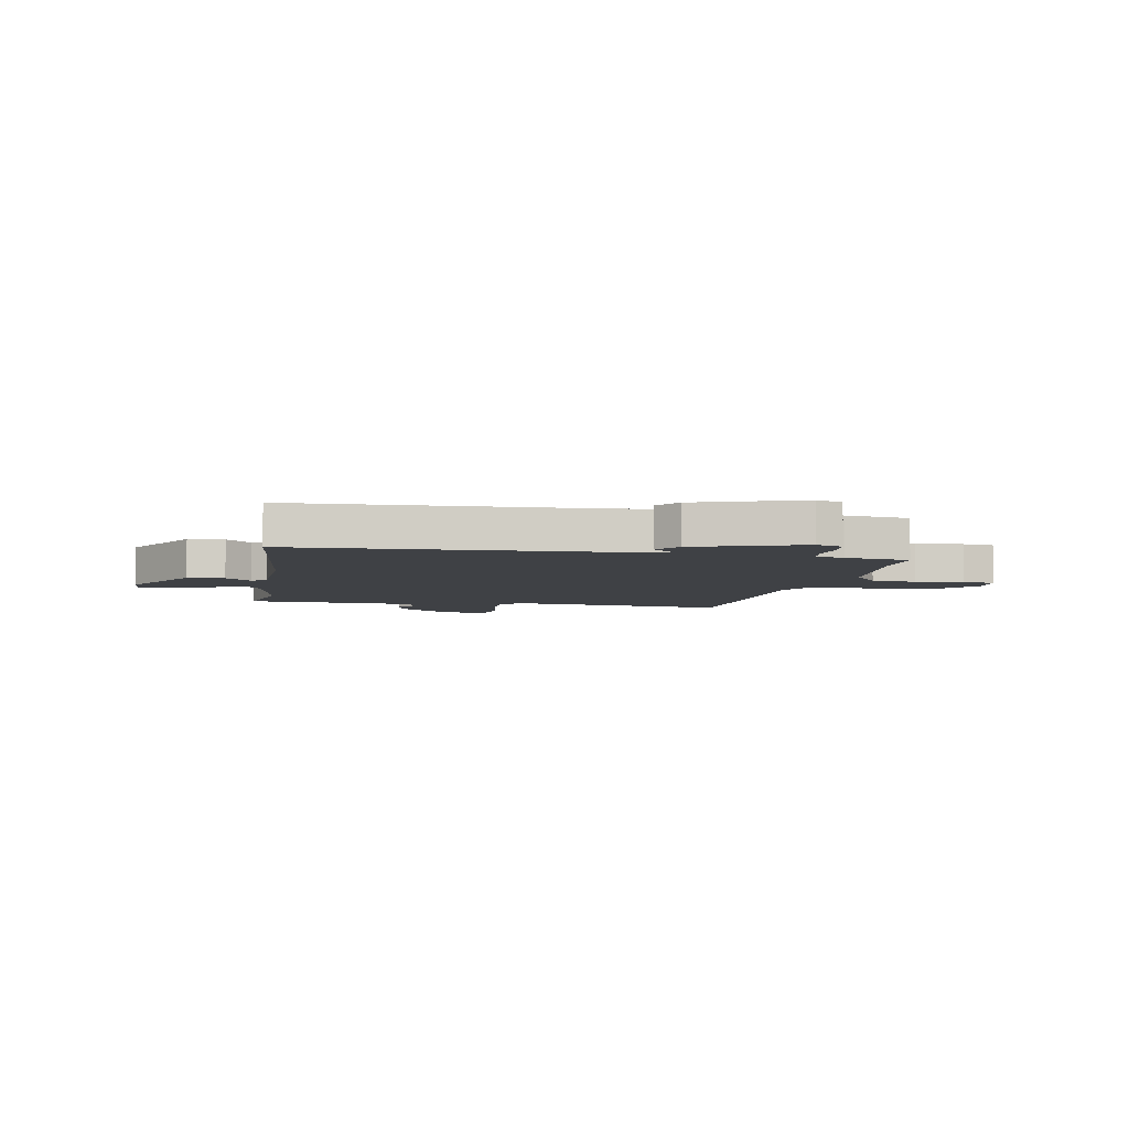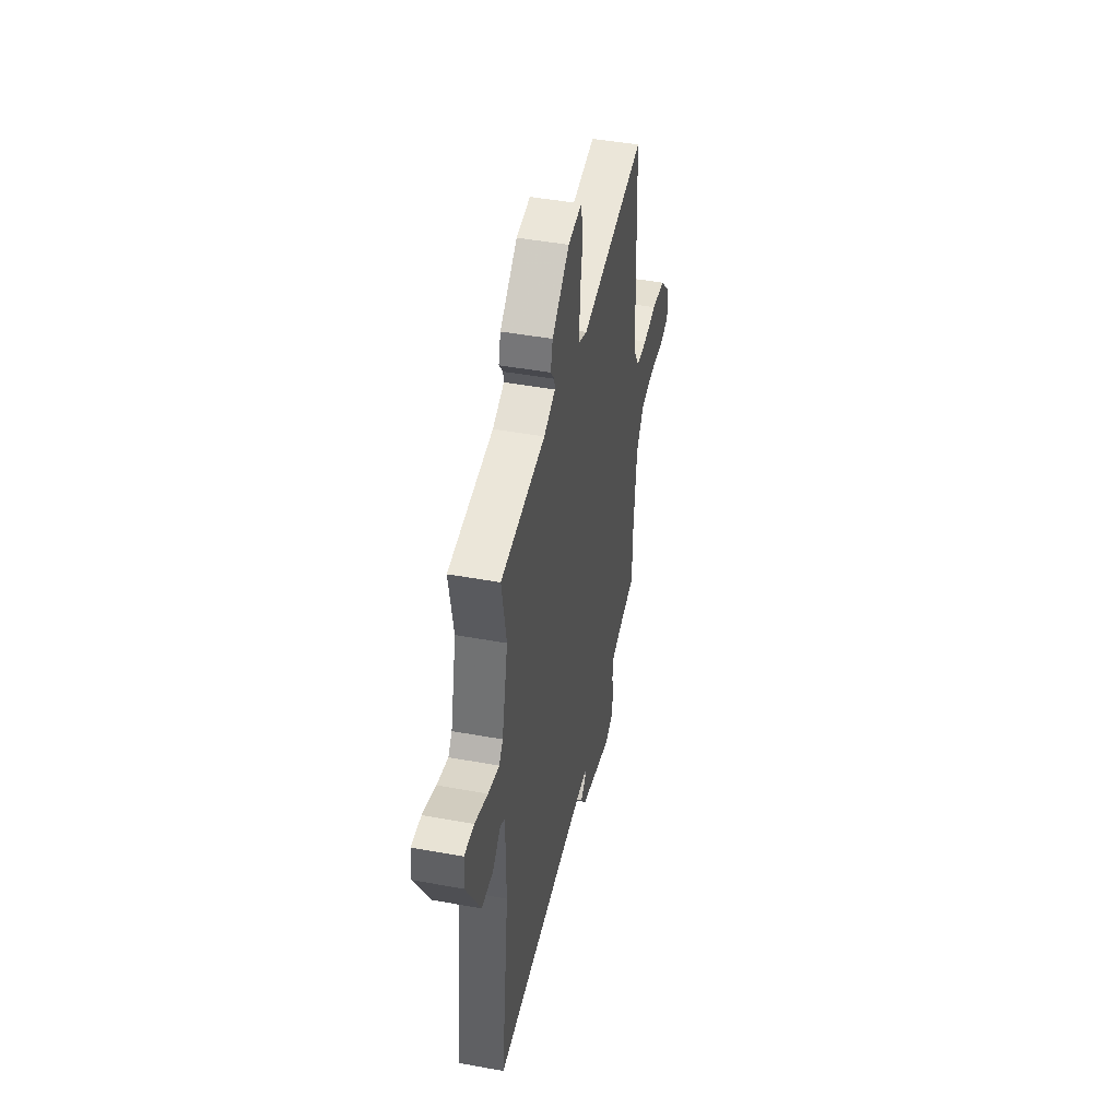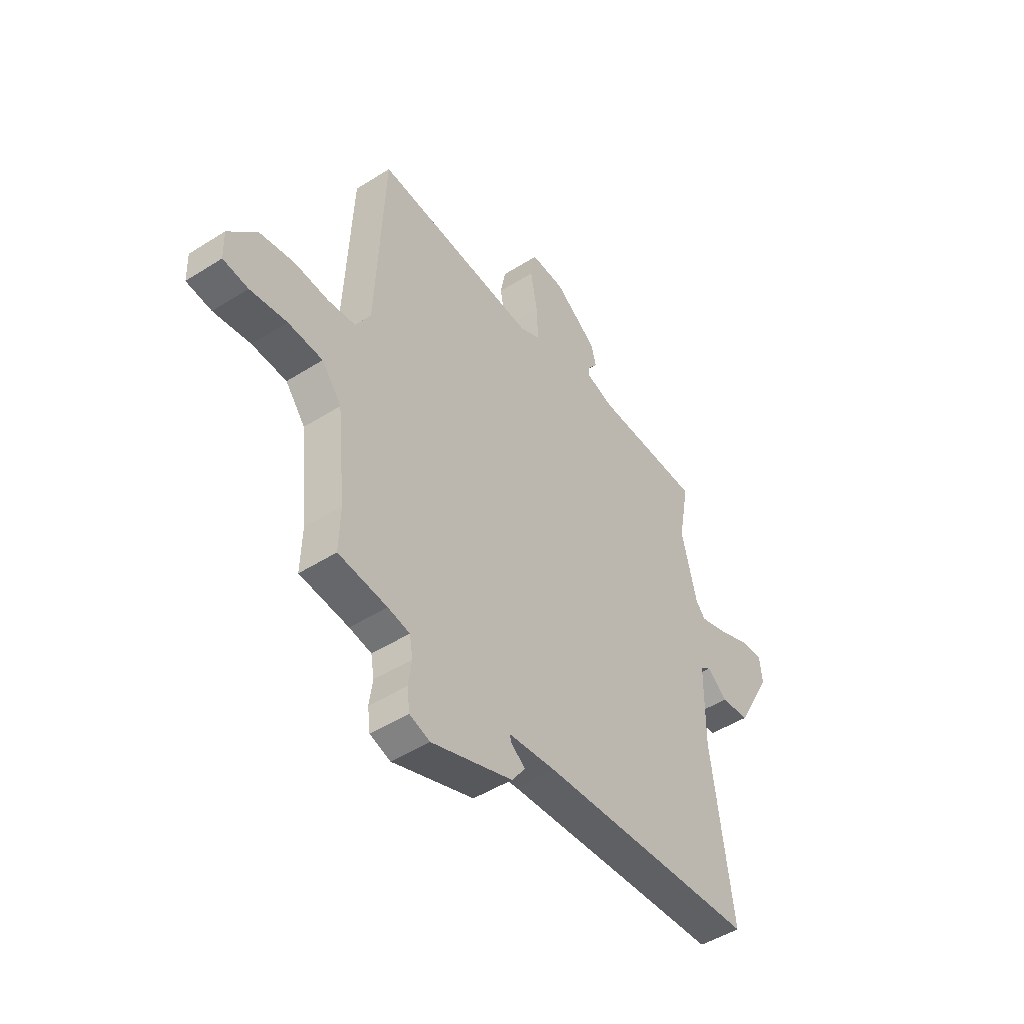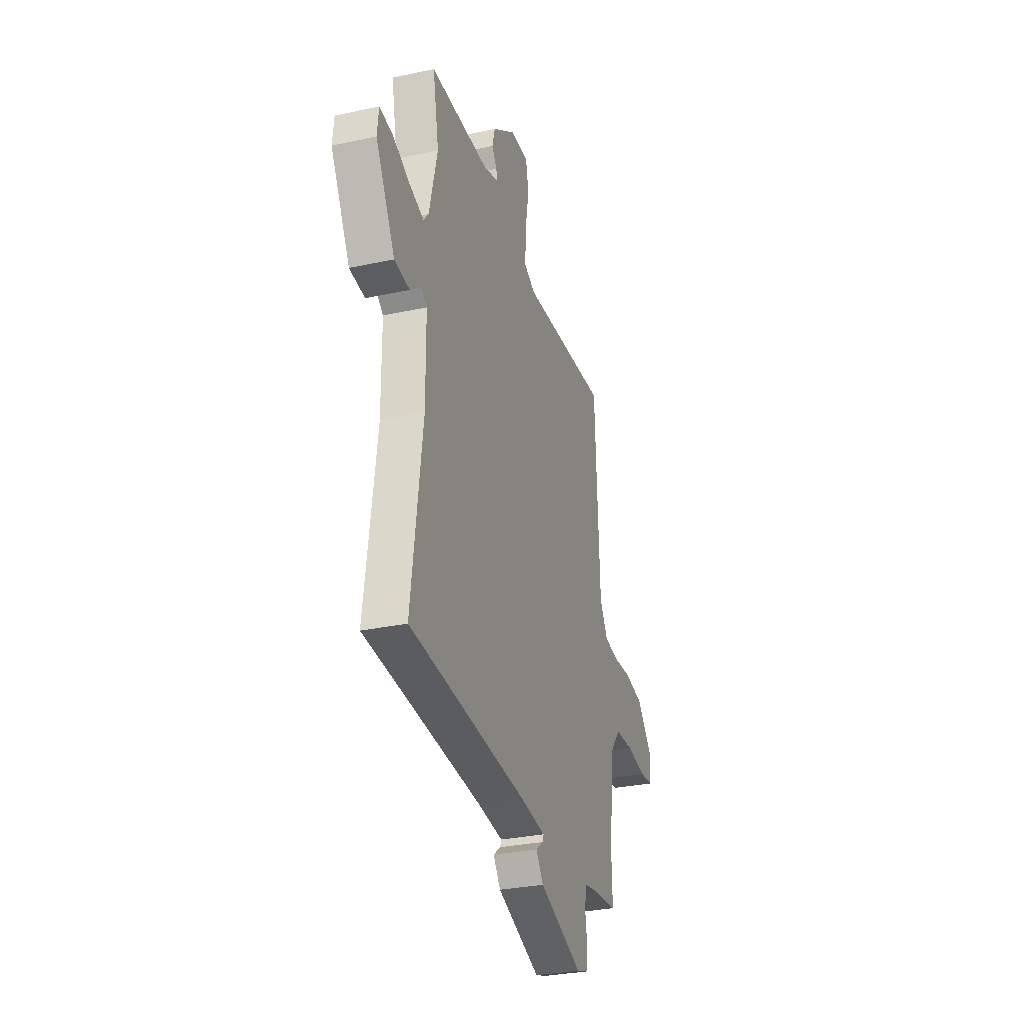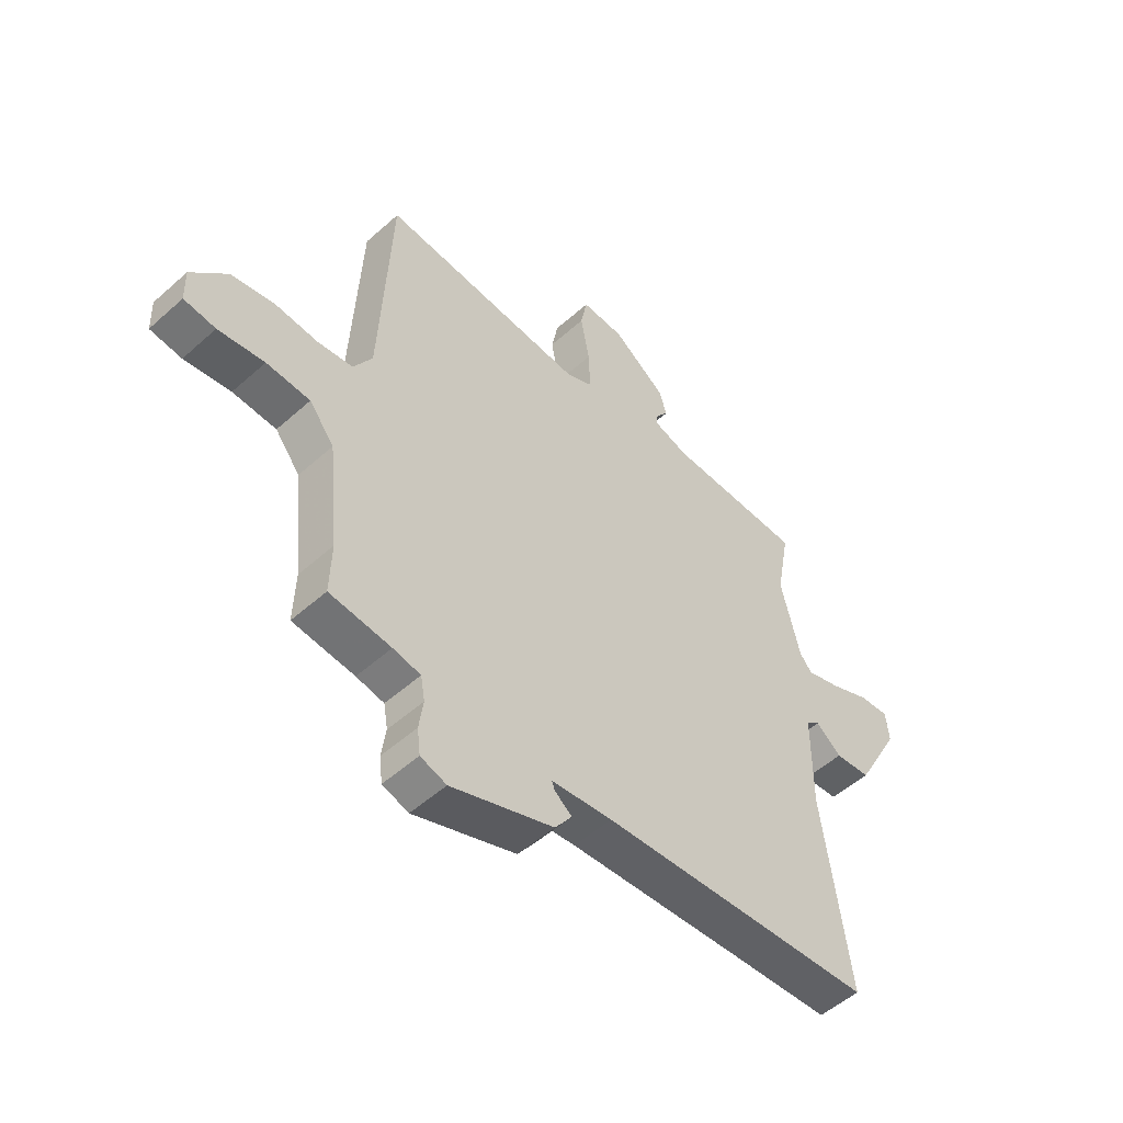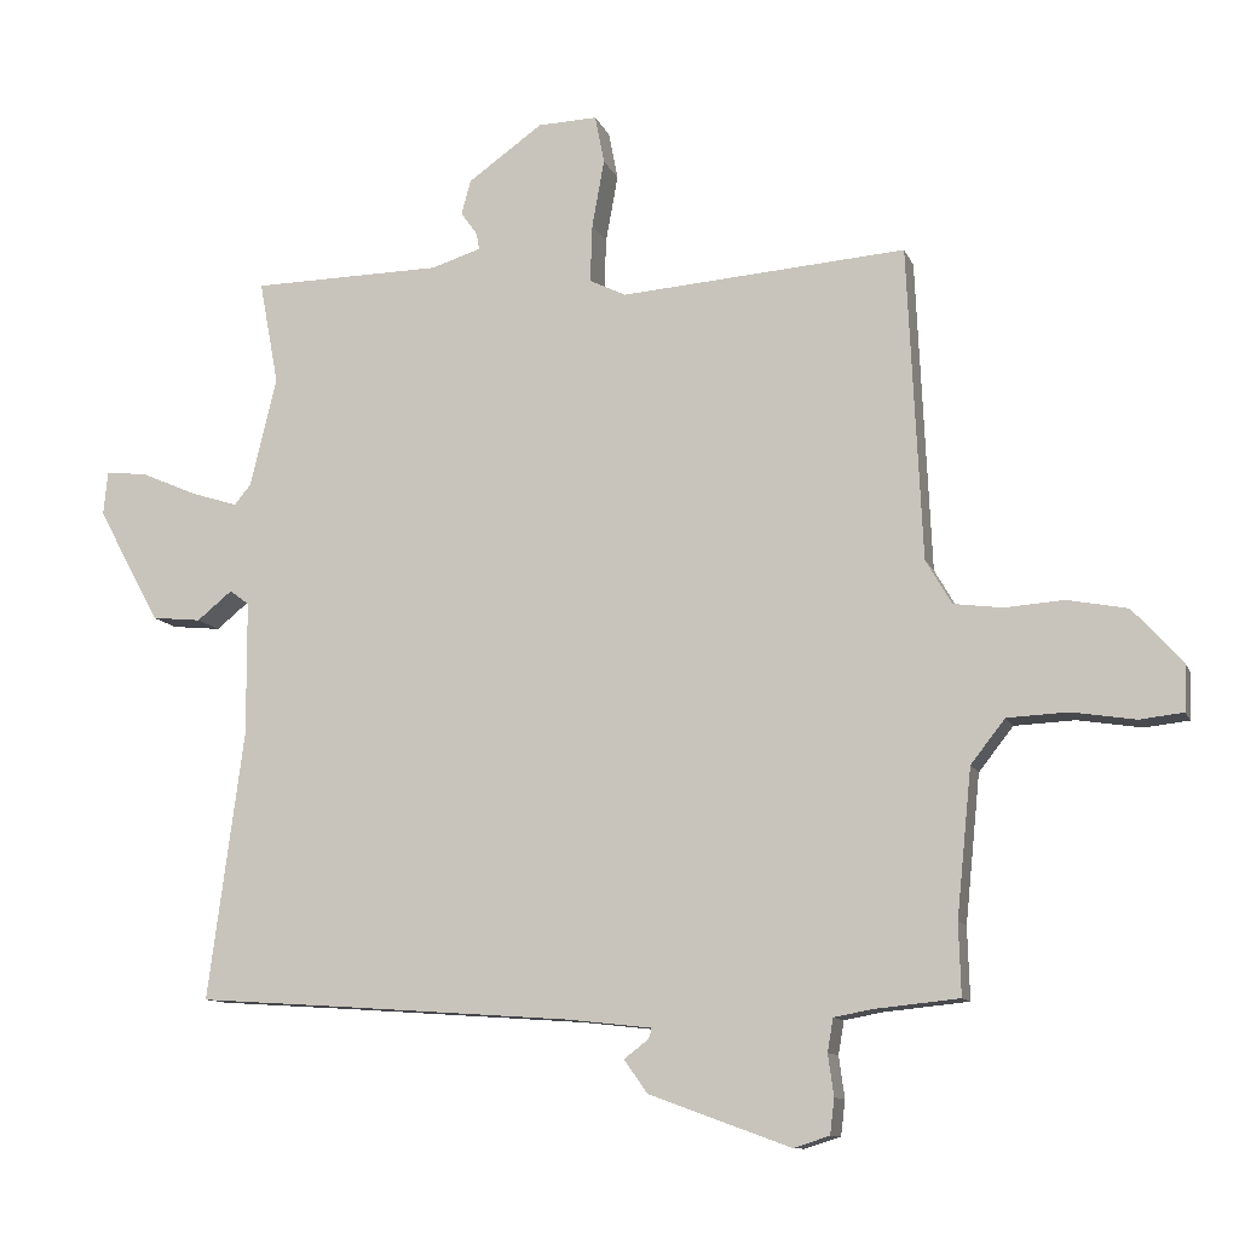
<metadata>
{"format":"obj","ext":"obj","renderer":"f3d","projection":"perspective","resolution":1024,"background":"white","views":[{"elev":-5.7,"azim":168.1,"up":"+Y"},{"elev":46.6,"azim":101.7,"up":"+Z"},{"elev":-47.9,"azim":-54.5,"up":"+Z"},{"elev":-30.5,"azim":107.3,"up":"+Z"},{"elev":-52.2,"azim":-46.1,"up":"+Z"},{"elev":-11.0,"azim":-164.0,"up":"+Z"}]}
</metadata>
<code>
v 0.565 0.07 -0.496
v 0.365 0.07 -0.509
v 0.035 0.07 -0.532
v -0.082 0.07 -0.545
v -0.077 0.07 -0.56
v -0.043 0.07 -0.586
v -0.076 0.07 -0.632
v -0.273 0.07 -0.704
v -0.323 0.07 -0.688
v -0.329 0.07 -0.639
v -0.321 0.07 -0.581
v -0.329 0.07 -0.535
v -0.382 0.07 -0.525
v -0.5 0.07 -0.513
v -0.497 0.07 -0.413
v -0.518 0.07 -0.208
v -0.566 0.07 -0.147
v -0.65 0.07 -0.143
v -0.739 0.07 -0.157
v -0.8 0.07 -0.15
v -0.802 0.07 -0.085
v -0.733 0.07 -0.009
v -0.649 0.07 0.007
v -0.567 0.07 0.001
v -0.499 0.07 0.01
v -0.463 0.07 0.072
v -0.443 0.07 0.508
v -0.045 0.07 0.478
v 0.006 0.07 0.503
v 0.003 0.07 0.584
v -0.014 0.07 0.678
v -0.001 0.07 0.745
v 0.082 0.07 0.742
v 0.186 0.07 0.668
v 0.199 0.07 0.62
v 0.176 0.07 0.588
v 0.172 0.07 0.565
v 0.241 0.07 0.543
v 0.507 0.07 0.539
v 0.48 0.07 0.394
v 0.517 0.07 0.241
v 0.54 0.07 0.213
v 0.606 0.07 0.234
v 0.684 0.07 0.268
v 0.742 0.07 0.274
v 0.748 0.07 0.213
v 0.661 0.07 0.053
v 0.592 0.07 0.046
v 0.543 0.07 0.086
v 0.516 0.07 0.066
v 0.515 0.07 -0.121
v 0.565 0 -0.496
v 0.365 0 -0.509
v 0.035 0 -0.532
v -0.082 0 -0.545
v -0.077 0 -0.56
v -0.043 0 -0.586
v -0.076 0 -0.632
v -0.273 0 -0.704
v -0.323 0 -0.688
v -0.329 0 -0.639
v -0.321 0 -0.581
v -0.329 0 -0.535
v -0.382 0 -0.525
v -0.5 0 -0.513
v -0.497 0 -0.413
v -0.518 0 -0.208
v -0.566 0 -0.147
v -0.65 0 -0.143
v -0.739 0 -0.157
v -0.8 0 -0.15
v -0.802 0 -0.085
v -0.733 0 -0.009
v -0.649 0 0.007
v -0.567 0 0.001
v -0.499 0 0.01
v -0.463 0 0.072
v -0.443 0 0.508
v -0.045 0 0.478
v 0.006 0 0.503
v 0.003 0 0.584
v -0.014 0 0.678
v -0.001 0 0.745
v 0.082 0 0.742
v 0.186 0 0.668
v 0.199 0 0.62
v 0.176 0 0.588
v 0.172 0 0.565
v 0.241 0 0.543
v 0.507 0 0.539
v 0.48 0 0.394
v 0.517 0 0.241
v 0.54 0 0.213
v 0.606 0 0.234
v 0.684 0 0.268
v 0.742 0 0.274
v 0.748 0 0.213
v 0.661 0 0.053
v 0.592 0 0.046
v 0.543 0 0.086
v 0.516 0 0.066
v 0.515 0 -0.121
f 47 48 49
f 46 47 49
f 45 46 49
f 44 45 49
f 43 44 49
f 42 43 49 50
f 41 42 50
f 40 41 50
f 38 39 40
f 40 50 51
f 38 40 51
f 37 38 51
f 34 35 36
f 33 34 36
f 32 33 36
f 31 32 36
f 30 31 36
f 29 30 36 37
f 51 1 2
f 37 51 2
f 29 37 2
f 28 29 2
f 22 23 24
f 21 22 24
f 20 21 24
f 19 20 24
f 18 19 24
f 17 18 24 25
f 16 17 25 26
f 13 14 15
f 15 16 26
f 13 15 26
f 12 13 26
f 9 10 11
f 8 9 11
f 7 8 11
f 6 7 11
f 5 6 11
f 4 5 11 12
f 26 27 28
f 12 26 28
f 4 12 28
f 3 4 28
f 2 3 28
f 100 99 98
f 100 98 97
f 100 97 96
f 100 96 95
f 100 95 94
f 101 100 94 93
f 101 93 92
f 101 92 91
f 91 90 89
f 102 101 91
f 102 91 89
f 102 89 88
f 87 86 85
f 87 85 84
f 87 84 83
f 87 83 82
f 87 82 81
f 88 87 81 80
f 53 52 102
f 53 102 88
f 53 88 80
f 53 80 79
f 75 74 73
f 75 73 72
f 75 72 71
f 75 71 70
f 75 70 69
f 76 75 69 68
f 77 76 68 67
f 66 65 64
f 77 67 66
f 77 66 64
f 77 64 63
f 62 61 60
f 62 60 59
f 62 59 58
f 62 58 57
f 62 57 56
f 63 62 56 55
f 79 78 77
f 79 77 63
f 79 63 55
f 79 55 54
f 79 54 53
f 1 52 53 2
f 2 53 54 3
f 3 54 55 4
f 4 55 56 5
f 5 56 57 6
f 6 57 58 7
f 7 58 59 8
f 8 59 60 9
f 9 60 61 10
f 10 61 62 11
f 11 62 63 12
f 12 63 64 13
f 13 64 65 14
f 14 65 66 15
f 15 66 67 16
f 16 67 68 17
f 17 68 69 18
f 18 69 70 19
f 19 70 71 20
f 20 71 72 21
f 21 72 73 22
f 22 73 74 23
f 23 74 75 24
f 24 75 76 25
f 25 76 77 26
f 26 77 78 27
f 27 78 79 28
f 28 79 80 29
f 29 80 81 30
f 30 81 82 31
f 31 82 83 32
f 32 83 84 33
f 33 84 85 34
f 34 85 86 35
f 35 86 87 36
f 36 87 88 37
f 37 88 89 38
f 38 89 90 39
f 39 90 91 40
f 40 91 92 41
f 41 92 93 42
f 42 93 94 43
f 43 94 95 44
f 44 95 96 45
f 45 96 97 46
f 46 97 98 47
f 47 98 99 48
f 48 99 100 49
f 49 100 101 50
f 50 101 102 51
f 51 102 52 1

</code>
